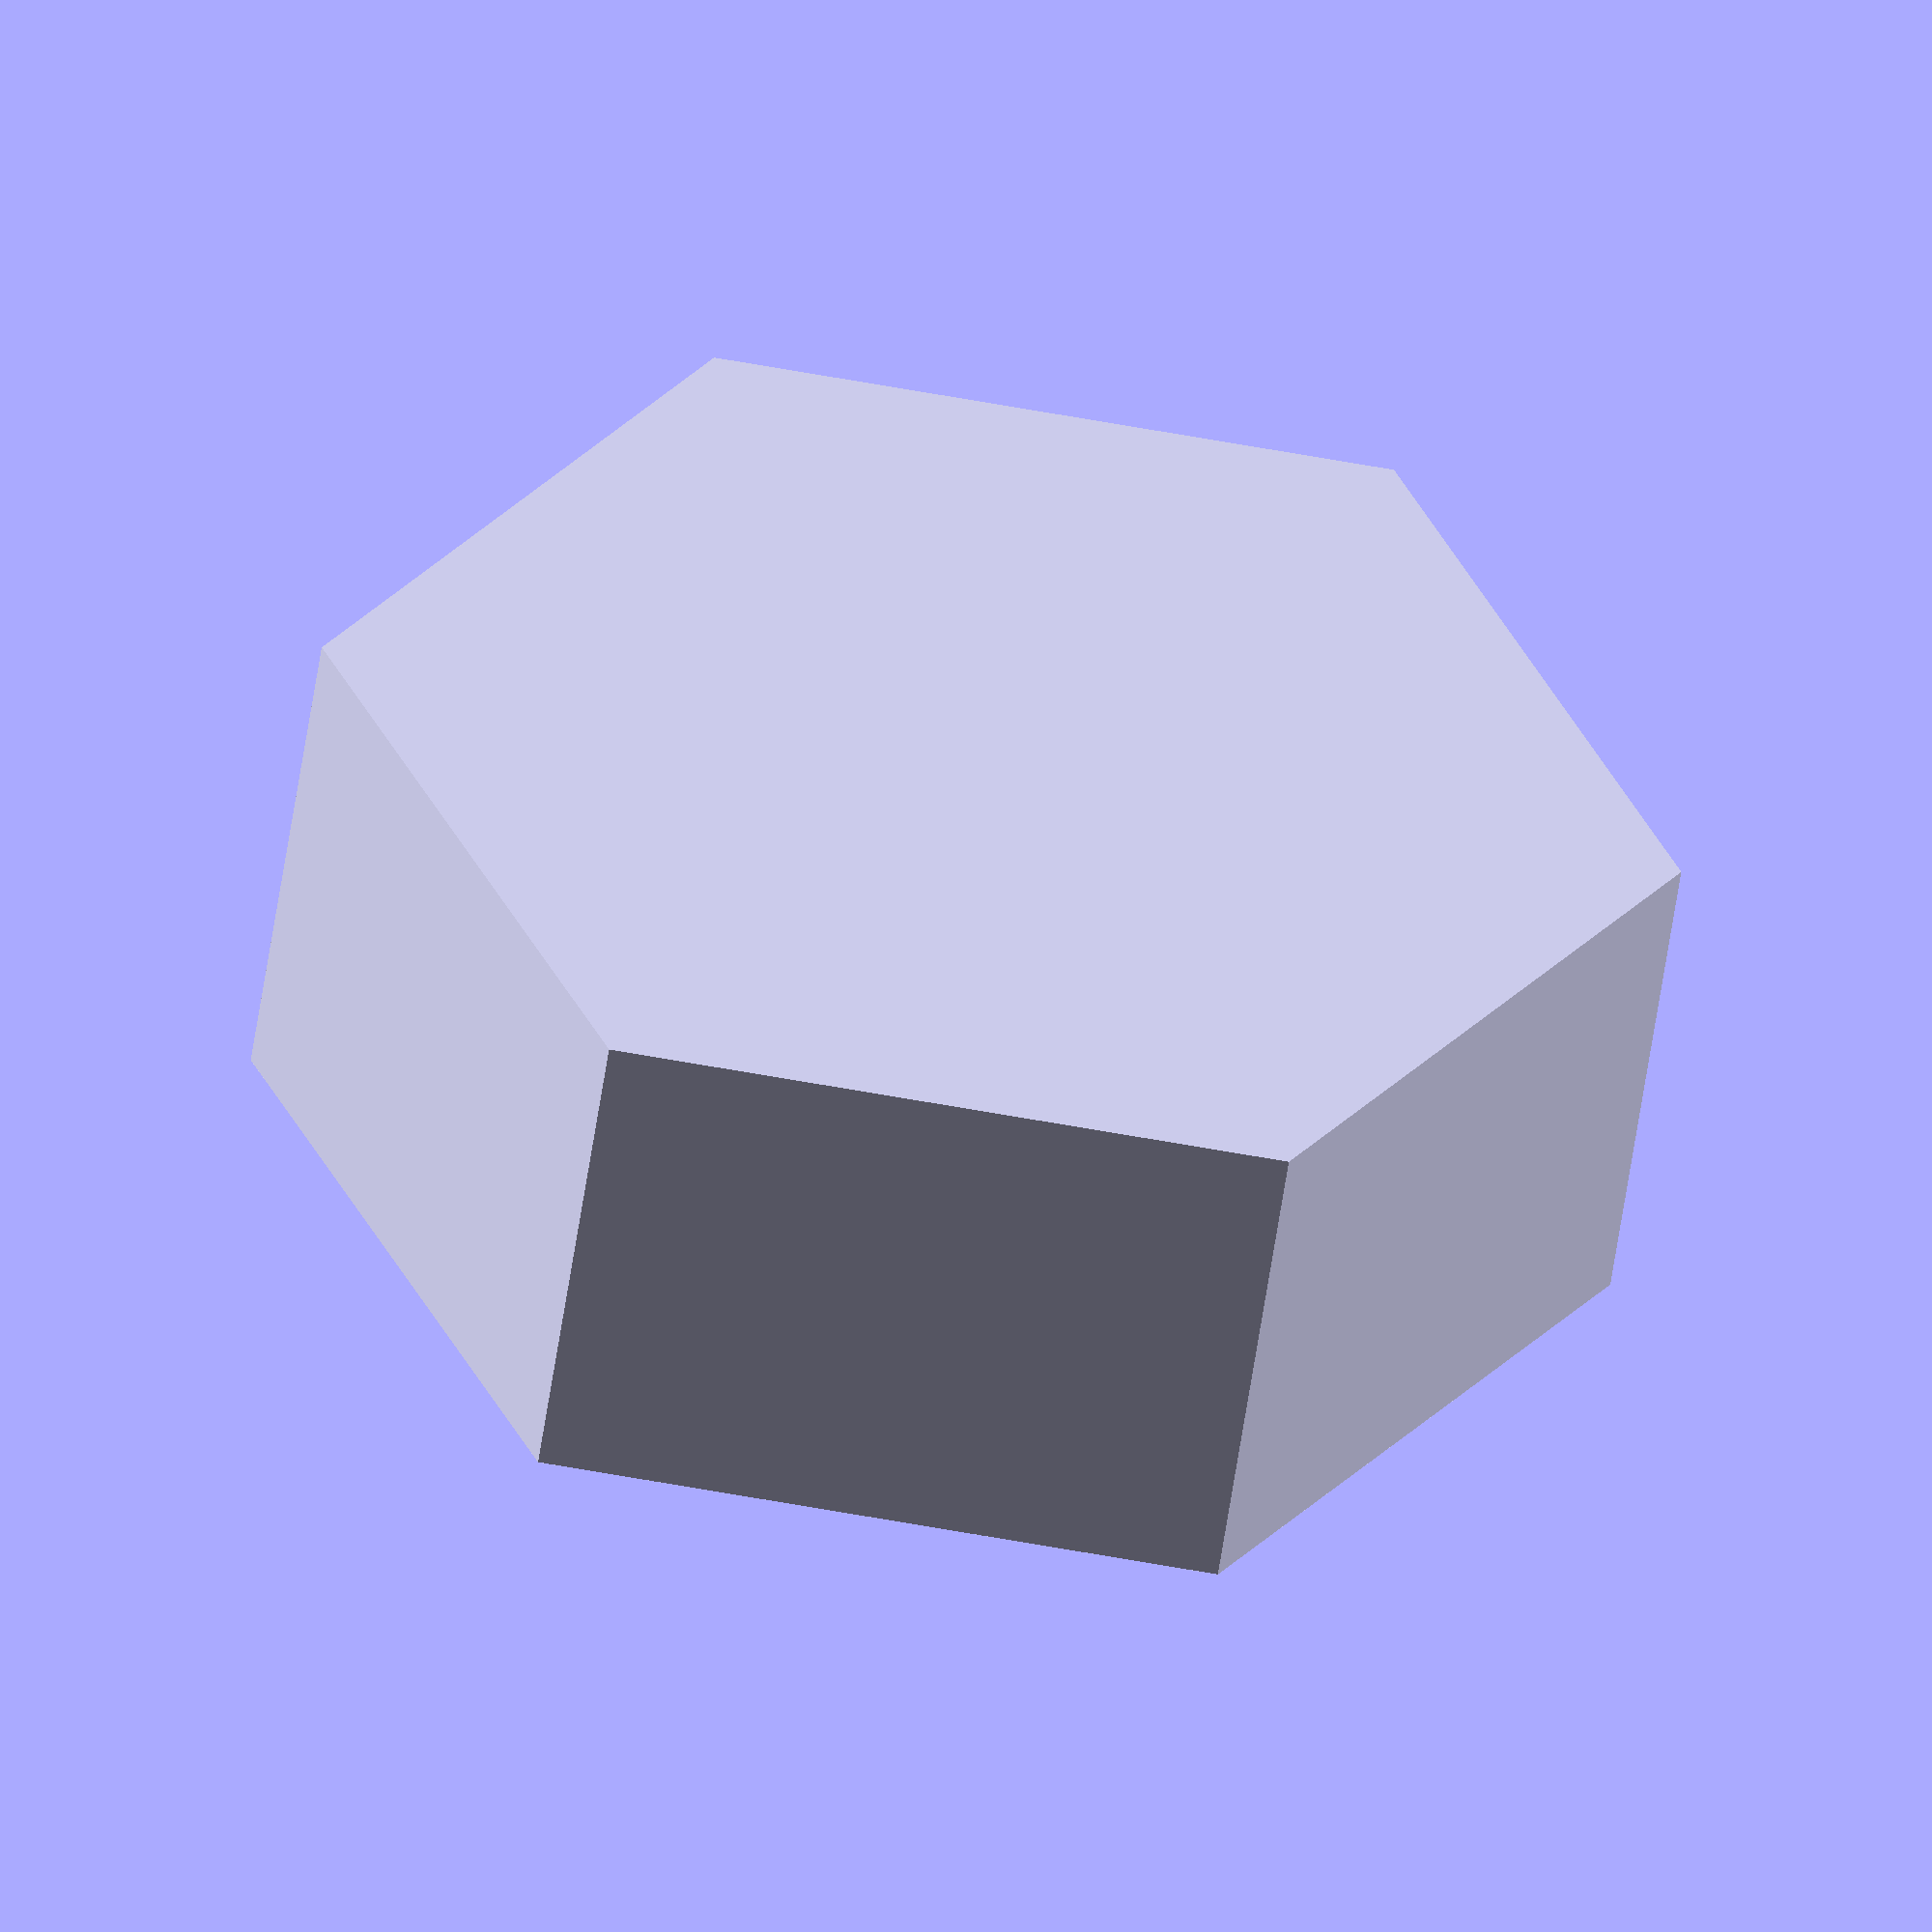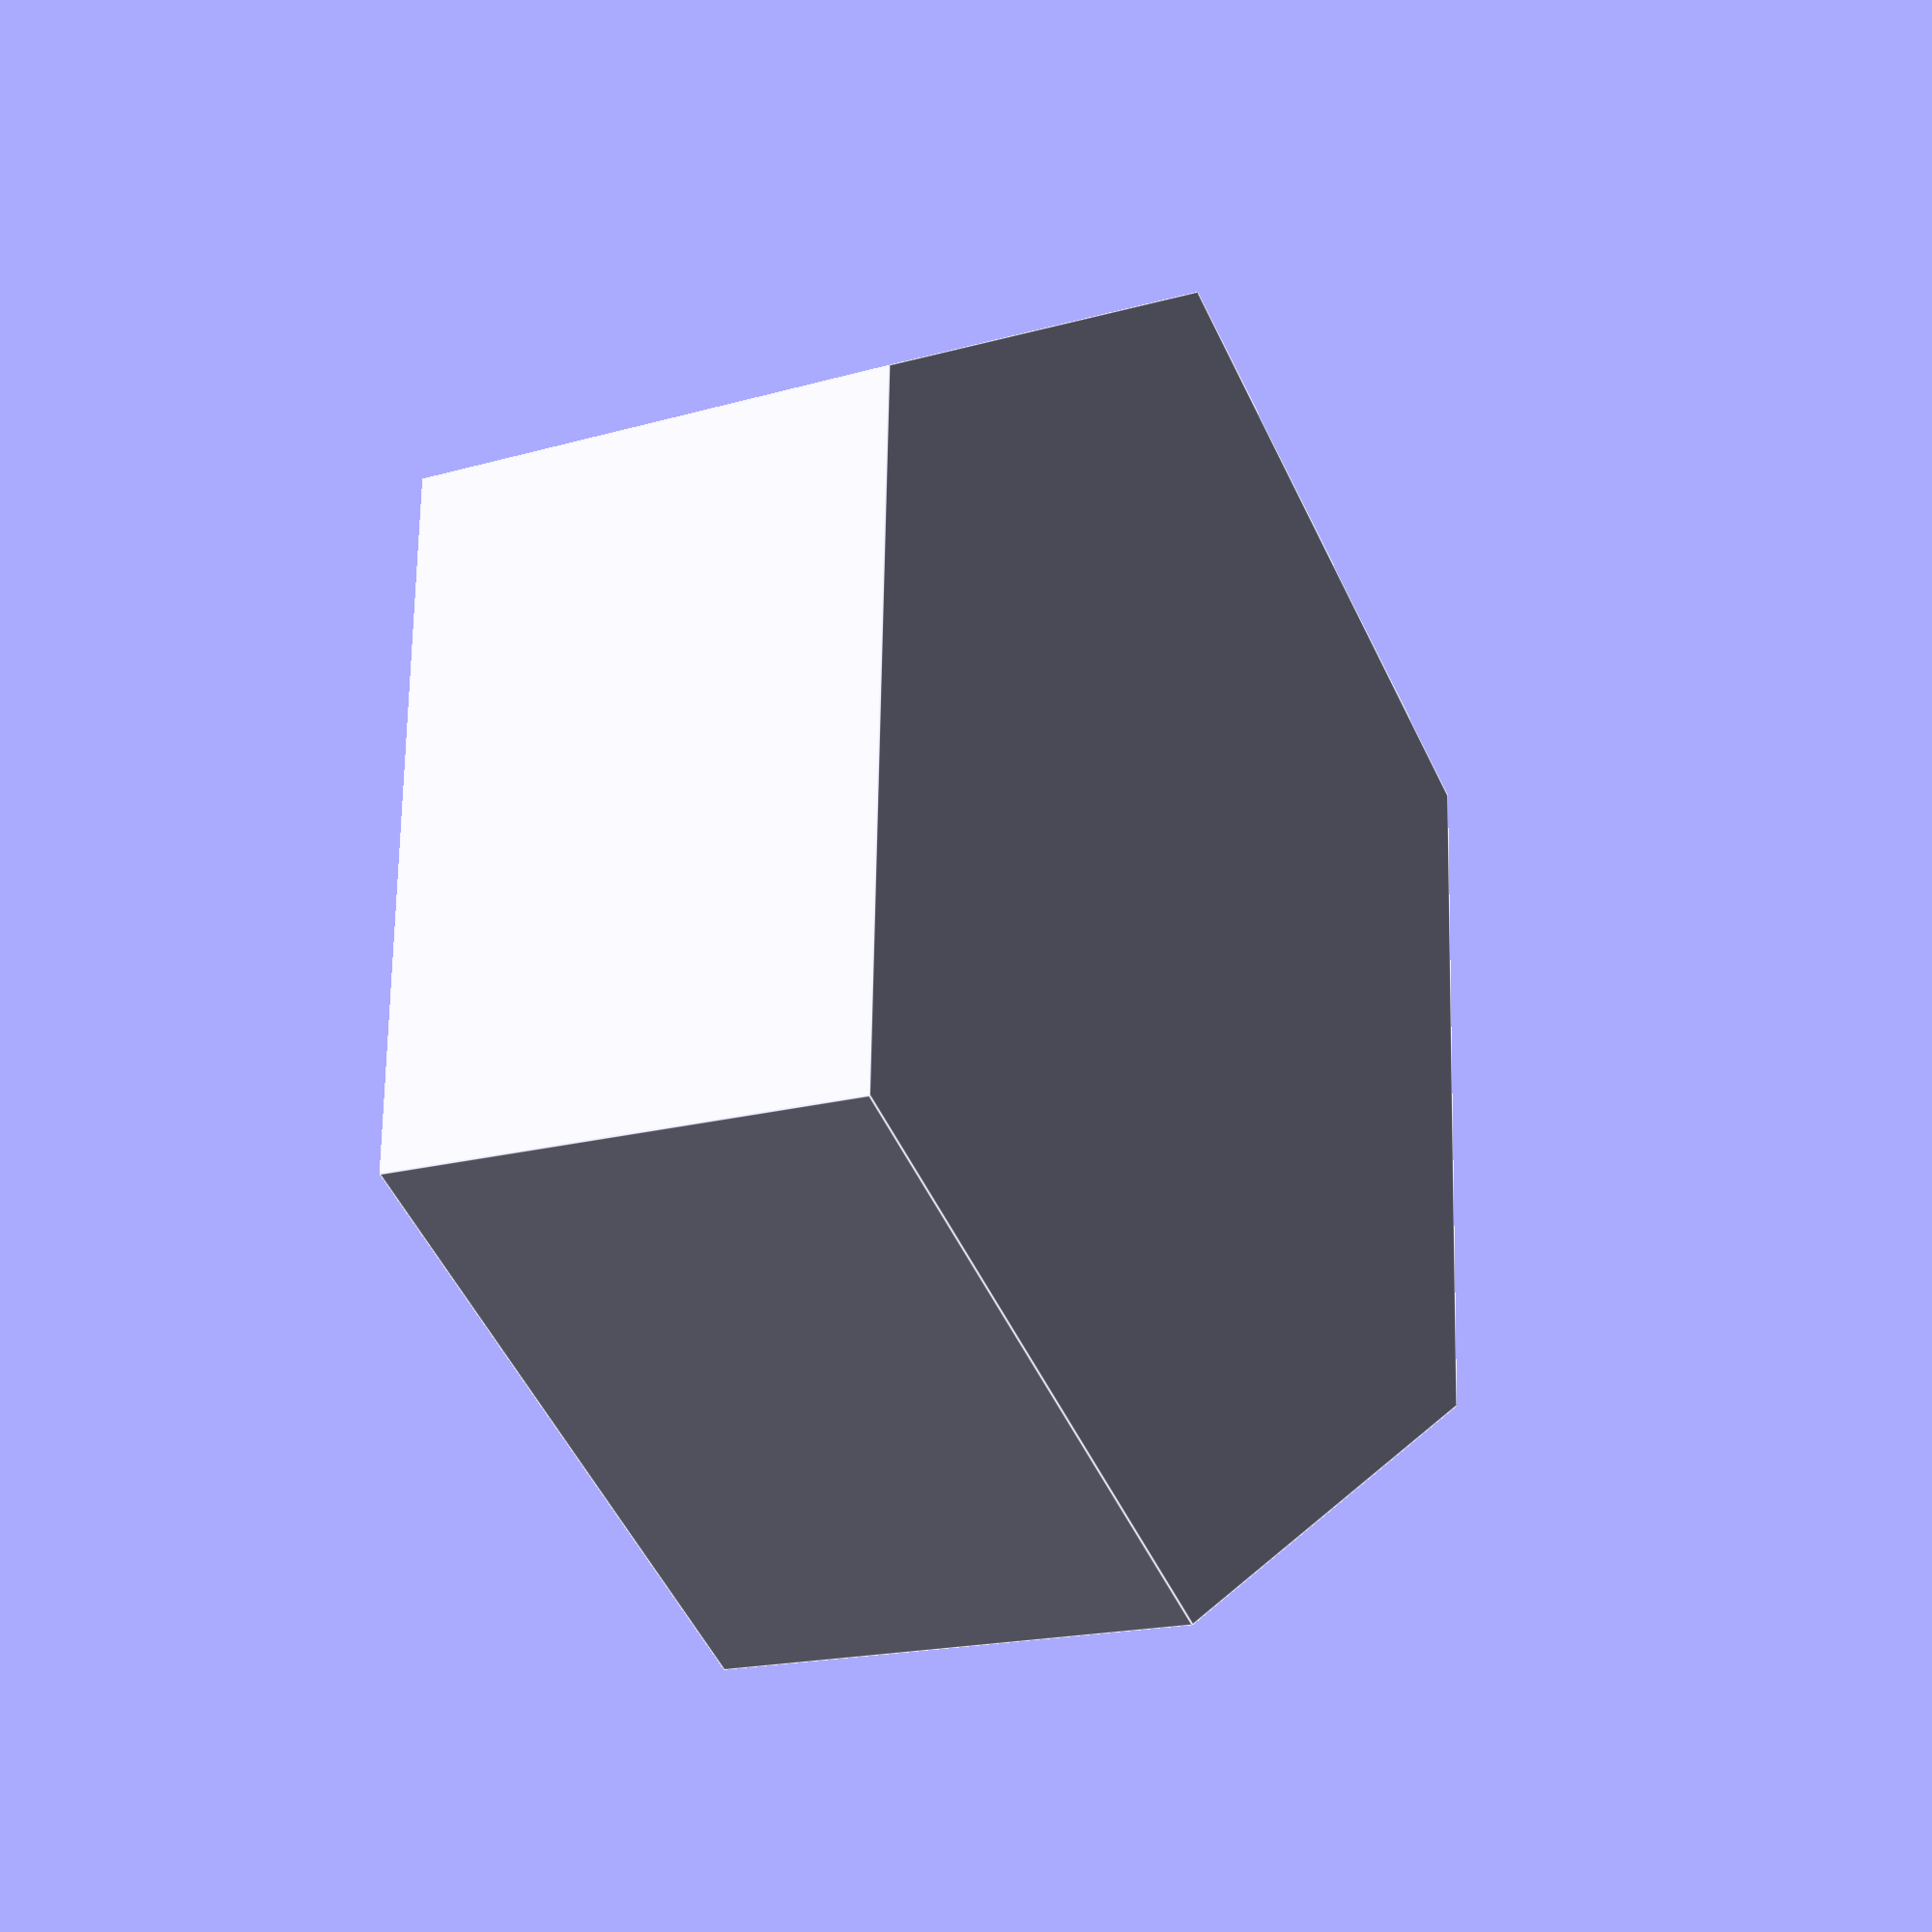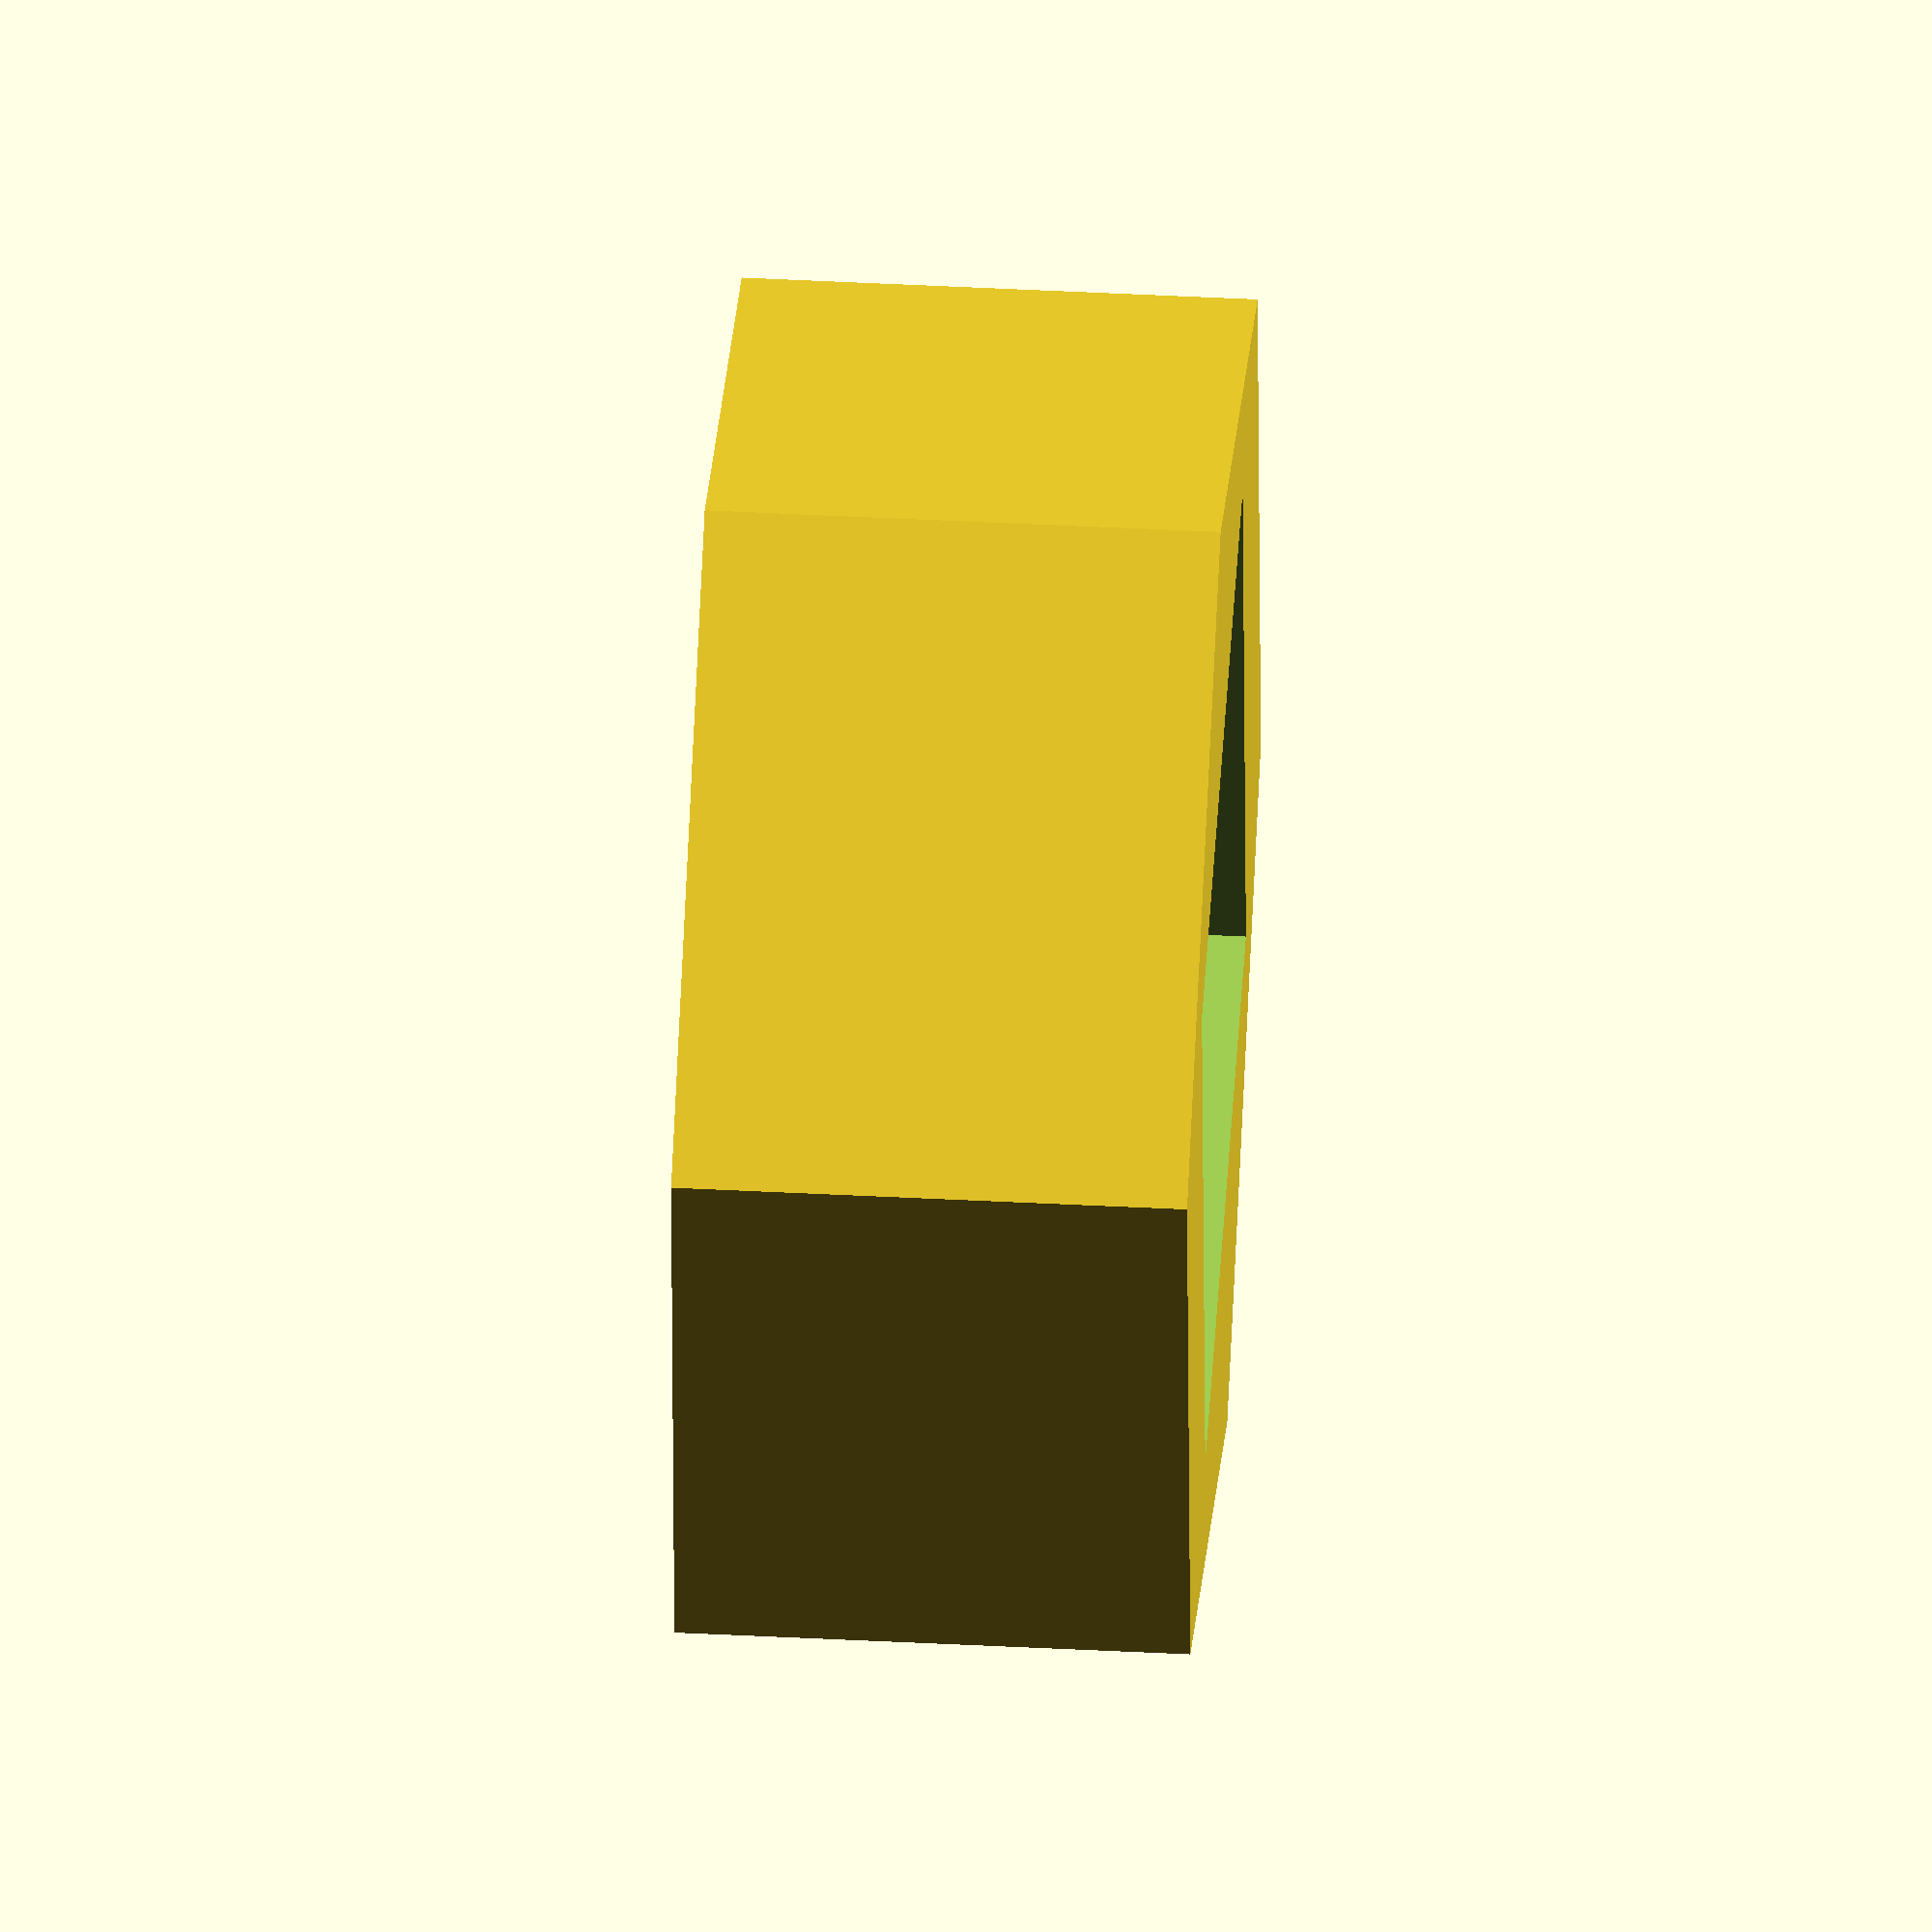
<openscad>
foamHeight=7;
width=25.4/sin(60);
base=4;
difference() {
    cylinder(d=width, h=foamHeight+base, $fn=6, center=false);
    translate([-1*(width/4),-1*(width/4),base]) cube([width/2,width/2,width/2], center=false);
}
</openscad>
<views>
elev=53.7 azim=234.9 roll=172.1 proj=o view=wireframe
elev=197.4 azim=207.8 roll=59.9 proj=p view=edges
elev=314.8 azim=85.4 roll=273.4 proj=o view=wireframe
</views>
